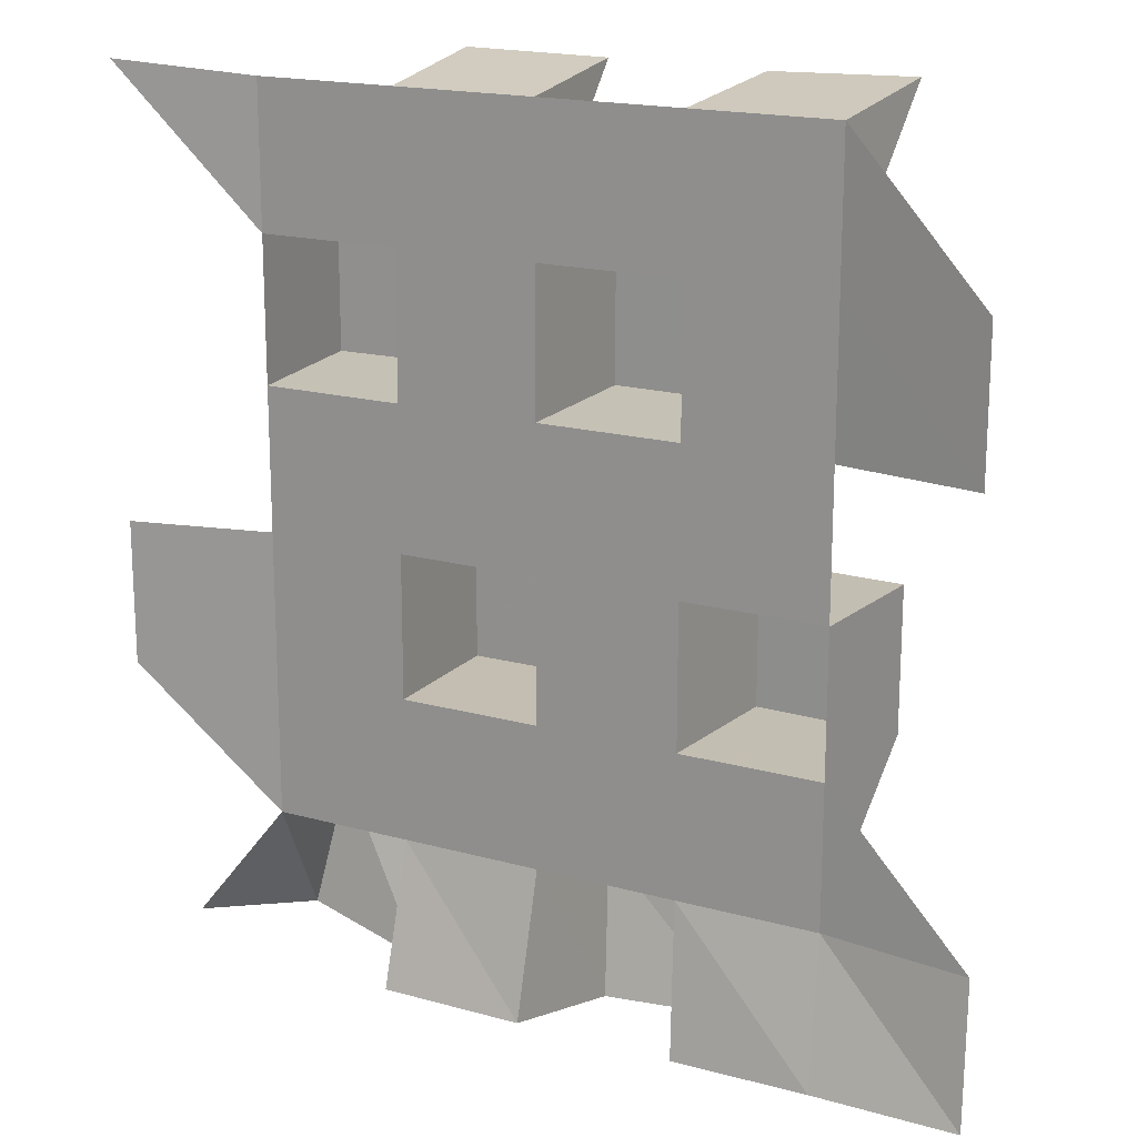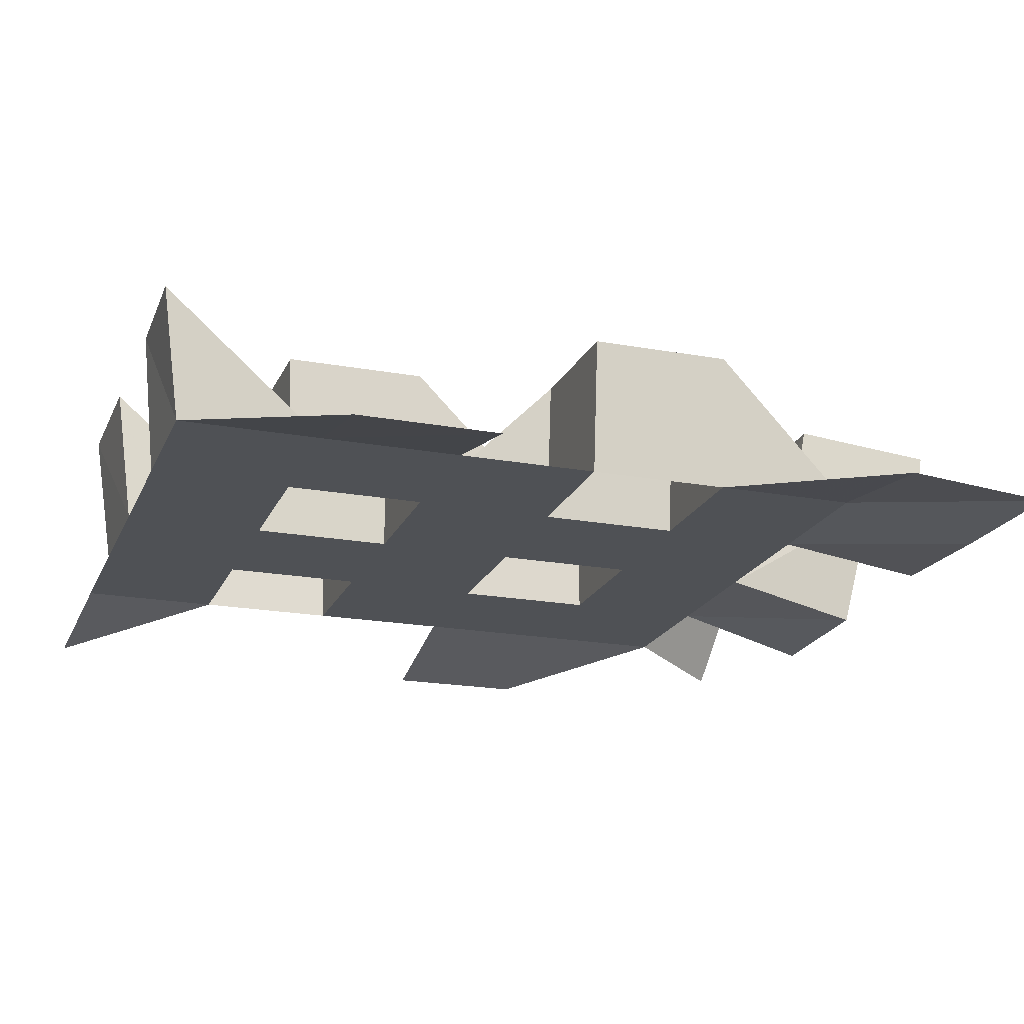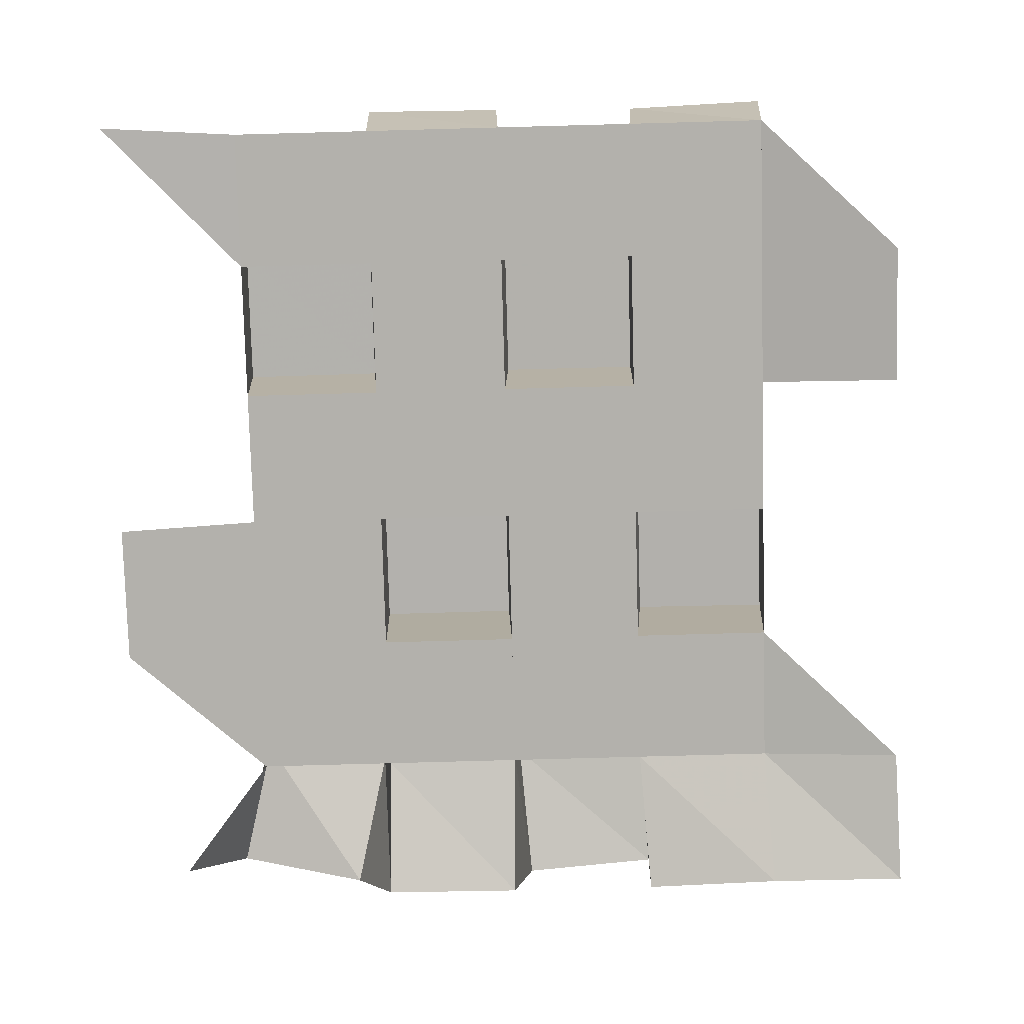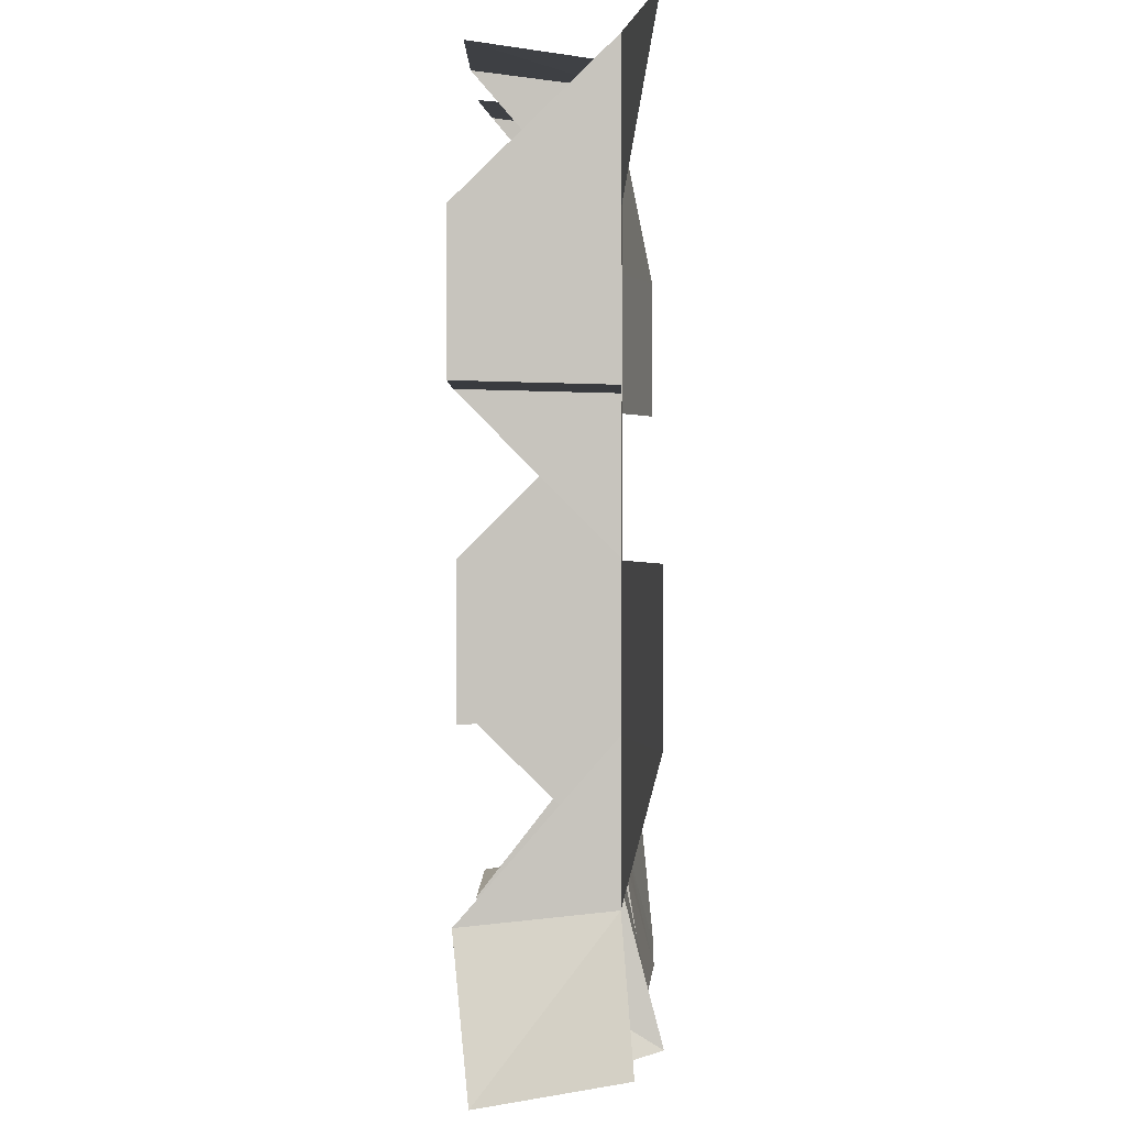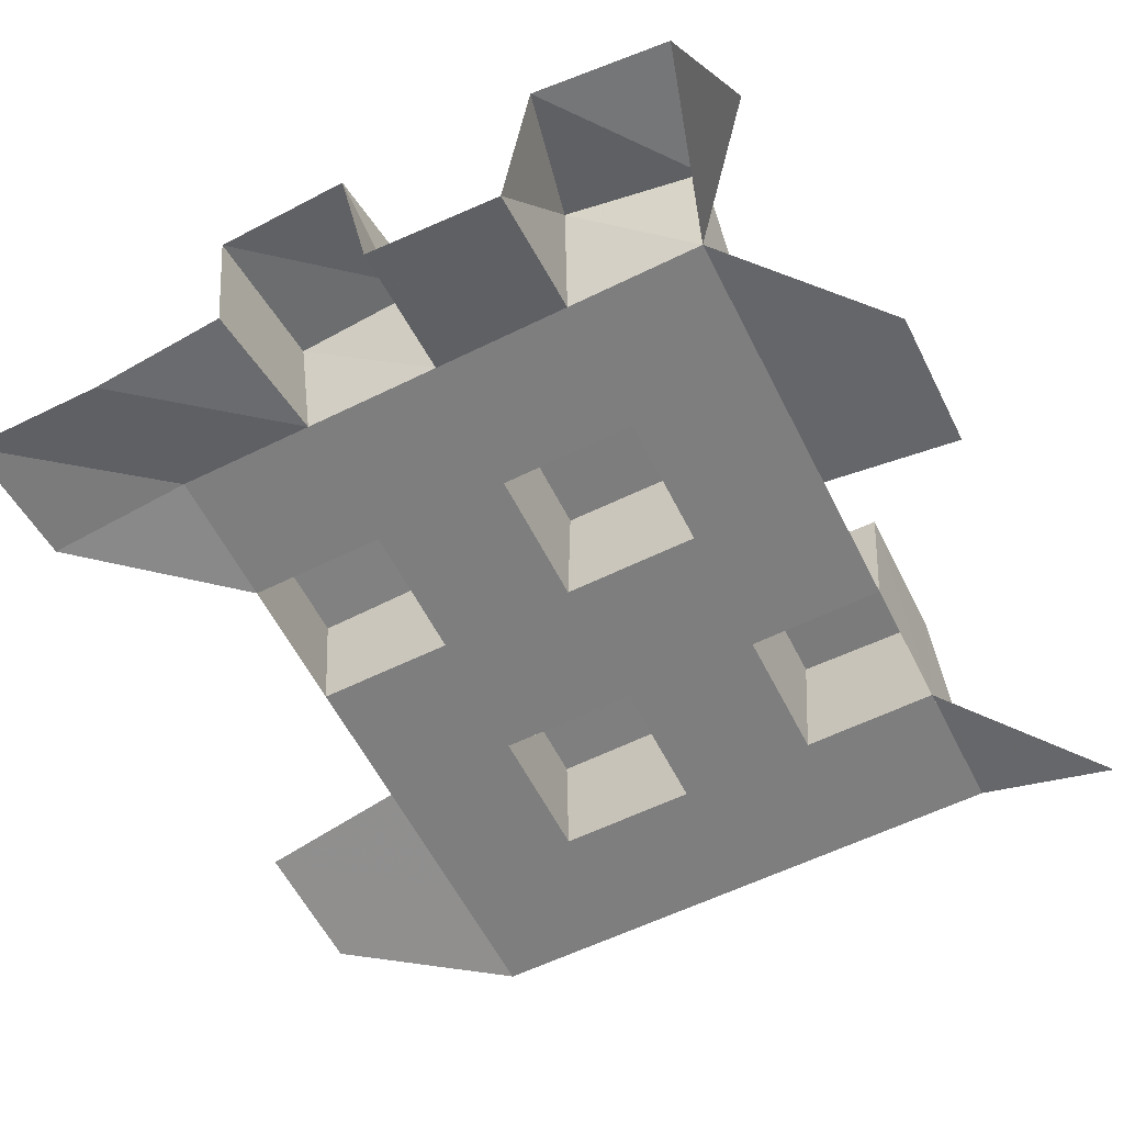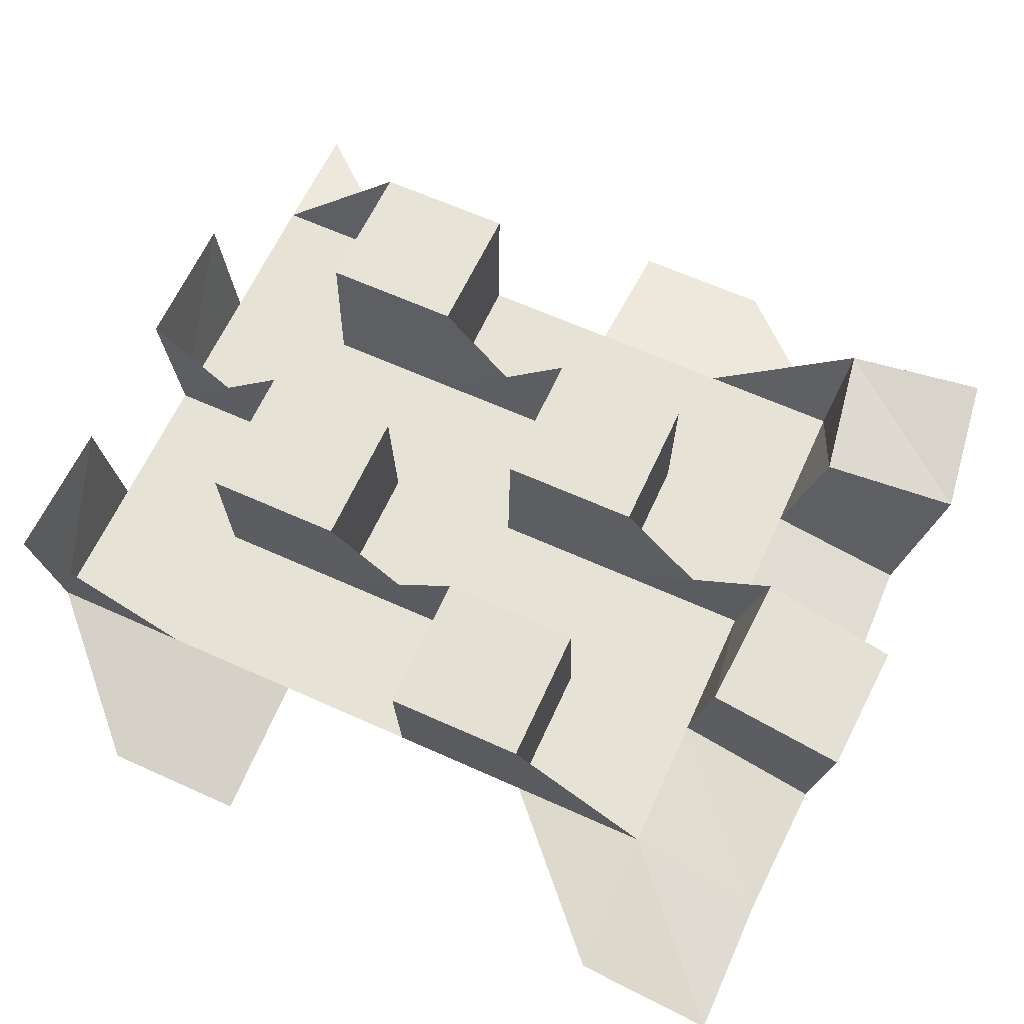
<metadata>
{"format":"obj","ext":"obj","renderer":"f3d","projection":"perspective","resolution":1024,"background":"white","views":[{"elev":17.7,"azim":-151.4,"up":"+Y"},{"elev":-20.0,"azim":-108.6,"up":"+Z"},{"elev":-79.1,"azim":-178.4,"up":"+Z"},{"elev":0.9,"azim":91.4,"up":"+Y"},{"elev":-59.4,"azim":26.8,"up":"+Z"},{"elev":63.9,"azim":-65.5,"up":"+Z"}]}
</metadata>
<code>
v 1.447 1.5 -0.2361
v 1.471 2.498 -0.1385
v 2.502 2.499 0
v 2.501 3.499 0
v 2.5 4.499 0
v 2.5 5.499 0
v 1.498 5.517 -0.2239
v 1.499 6.522 -0.222
v 2.499 6.499 0
v 2.498 7.499 0
v 2.451 1.504 -0.2282
v 2.502 2.499 0
v 2.501 3.499 0
v 2.424 3.488 0.9887
v 2.423 4.492 0.9887
v 2.5 4.499 0
v 2.5 5.499 0
v 2.499 6.499 0
v 2.498 7.499 0
v 2.42 7.638 0.941
v 3.437 1.46 -0.1704
v 3.502 2.499 0
v 3.501 3.499 0
v 3.426 3.489 1.02
v 3.426 4.492 1.02
v 3.5 4.499 0
v 3.5 5.499 0
v 3.499 6.499 0
v 3.498 7.499 0
v 3.435 7.607 0.9904
v 3.399 1.327 0.8228
v 3.456 2.334 0.9413
v 3.502 2.499 0
v 3.501 3.499 0
v 3.5 4.499 0
v 3.5 5.499 0
v 3.472 5.524 1.001
v 3.471 6.527 1.001
v 3.499 6.499 0
v 3.498 7.499 0
v 4.393 1.28 0.7543
v 4.468 2.286 0.9416
v 4.502 2.5 0
v 4.501 3.5 0
v 4.5 4.5 0
v 4.5 5.5 0
v 4.475 5.525 1.012
v 4.474 6.528 1.011
v 4.499 6.5 0
v 4.498 7.5 0
v 4.532 1.48 -0.2182
v 4.502 2.5 0
v 4.501 3.5 0
v 4.526 3.489 1.012
v 4.526 4.493 1.012
v 4.5 4.5 0
v 4.5 5.5 0
v 4.499 6.5 0
v 4.498 7.5 0
v 4.514 7.627 0.9732
v 5.524 1.506 -0.2606
v 5.502 2.501 0
v 5.501 3.501 0
v 5.529 3.49 1.001
v 5.529 4.493 1.001
v 5.5 4.501 0
v 5.5 5.501 0
v 5.499 6.501 0
v 5.498 7.501 0
v 5.532 7.639 0.9558
v 5.847 1.27 0.6604
v 5.612 2.245 0.9379
v 5.502 2.501 0
v 5.501 3.501 0
v 5.5 4.501 0
v 5.5 5.501 0
v 5.572 5.525 1.019
v 5.571 6.528 1.019
v 5.499 6.501 0
v 5.498 7.501 0
v 6.817 1.423 0.8519
v 6.603 2.412 0.9594
v 6.502 2.501 0
v 6.501 3.501 0
v 6.5 4.501 0
v 6.5 5.501 0
v 6.575 5.524 0.989
v 6.574 6.527 0.9887
v 6.499 6.501 0
v 6.498 7.501 0
v 7.16 1.661 -0.07713
v 6.502 2.501 0
v 6.501 3.501 0
v 7.502 3.492 -0.2253
v 7.501 4.497 -0.2266
v 6.5 4.501 0
v 6.5 5.501 0
v 6.499 6.501 0
v 6.498 7.501 0
v 7.478 7.578 -0.2166
f 12 2 1
f 22 12 11
f 32 22 21
f 42 32 31
f 52 42 41
f 62 52 51
f 72 62 61
f 82 72 71
f 92 82 81
f 13 3 2
f 23 13 12
f 33 23 22
f 43 33 32
f 53 43 42
f 63 53 52
f 73 63 62
f 83 73 72
f 93 83 82
f 14 4 3
f 24 14 13
f 34 24 23
f 44 34 33
f 54 44 43
f 64 54 53
f 74 64 63
f 84 74 73
f 94 84 83
f 15 5 4
f 25 15 14
f 35 25 24
f 45 35 34
f 55 45 44
f 65 55 54
f 75 65 64
f 85 75 74
f 95 85 84
f 16 6 5
f 26 16 15
f 36 26 25
f 46 36 35
f 56 46 45
f 66 56 55
f 76 66 65
f 86 76 75
f 96 86 85
f 17 7 6
f 27 17 16
f 37 27 26
f 47 37 36
f 57 47 46
f 67 57 56
f 77 67 66
f 87 77 76
f 97 87 86
f 18 8 7
f 28 18 17
f 38 28 27
f 48 38 37
f 58 48 47
f 68 58 57
f 78 68 67
f 88 78 77
f 98 88 87
f 19 9 8
f 29 19 18
f 39 29 28
f 49 39 38
f 59 49 48
f 69 59 58
f 79 69 68
f 89 79 78
f 99 89 88
f 20 10 9
f 30 20 19
f 40 30 29
f 50 40 39
f 60 50 49
f 70 60 59
f 80 70 69
f 90 80 79
f 100 90 89
f 1 11 12
f 11 21 22
f 21 31 32
f 31 41 42
f 41 51 52
f 51 61 62
f 61 71 72
f 71 81 82
f 81 91 92
f 2 12 13
f 12 22 23
f 22 32 33
f 32 42 43
f 42 52 53
f 52 62 63
f 62 72 73
f 72 82 83
f 82 92 93
f 3 13 14
f 13 23 24
f 23 33 34
f 33 43 44
f 43 53 54
f 53 63 64
f 63 73 74
f 73 83 84
f 83 93 94
f 4 14 15
f 14 24 25
f 24 34 35
f 34 44 45
f 44 54 55
f 54 64 65
f 64 74 75
f 74 84 85
f 84 94 95
f 5 15 16
f 15 25 26
f 25 35 36
f 35 45 46
f 45 55 56
f 55 65 66
f 65 75 76
f 75 85 86
f 85 95 96
f 6 16 17
f 16 26 27
f 26 36 37
f 36 46 47
f 46 56 57
f 56 66 67
f 66 76 77
f 76 86 87
f 86 96 97
f 7 17 18
f 17 27 28
f 27 37 38
f 37 47 48
f 47 57 58
f 57 67 68
f 67 77 78
f 77 87 88
f 87 97 98
f 8 18 19
f 18 28 29
f 28 38 39
f 38 48 49
f 48 58 59
f 58 68 69
f 68 78 79
f 78 88 89
f 88 98 99
f 9 19 20
f 19 29 30
f 29 39 40
f 39 49 50
f 49 59 60
f 59 69 70
f 69 79 80
f 79 89 90
f 89 99 100

</code>
